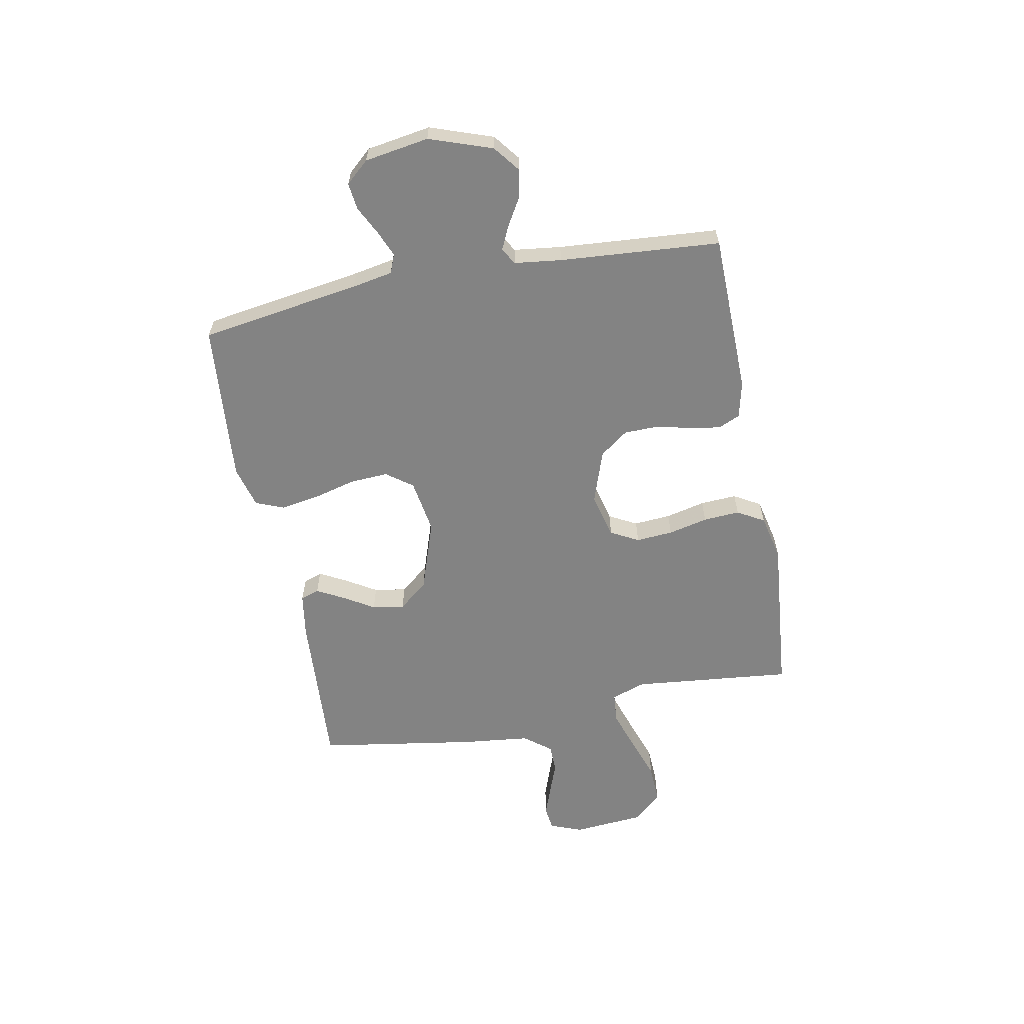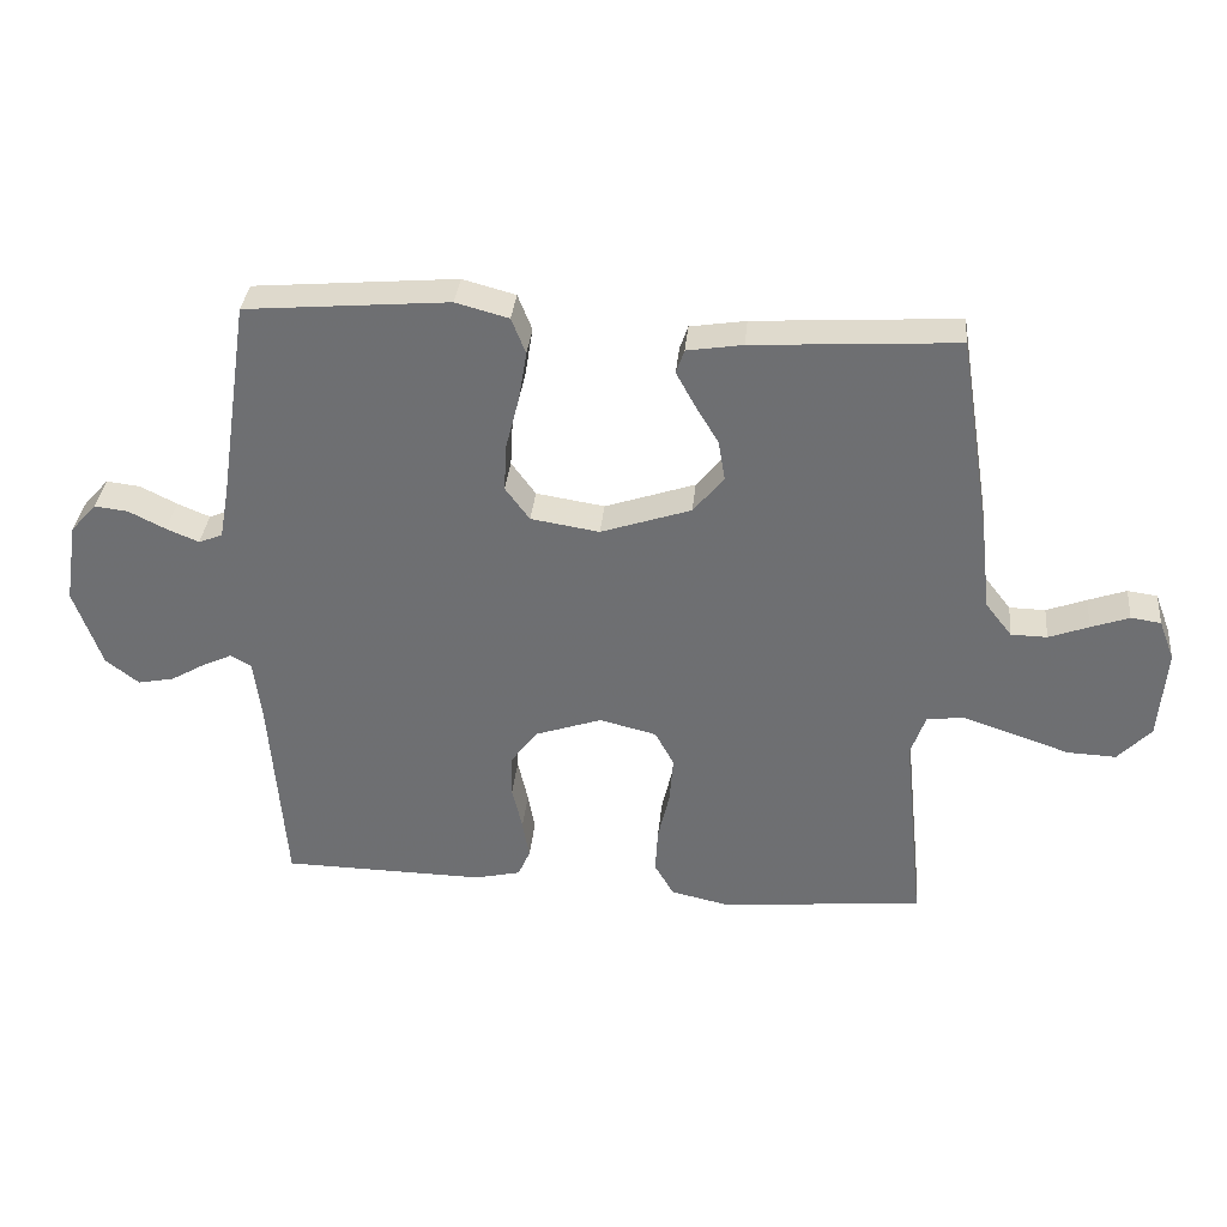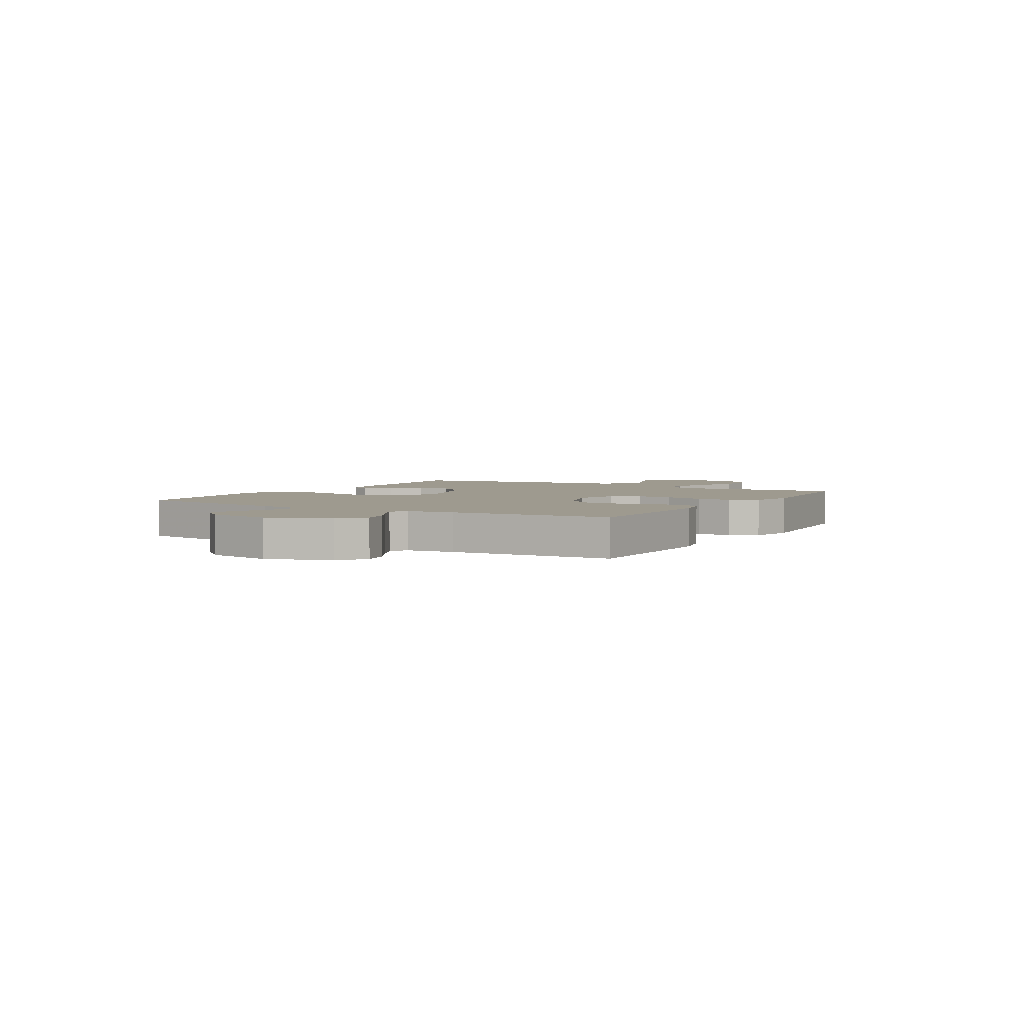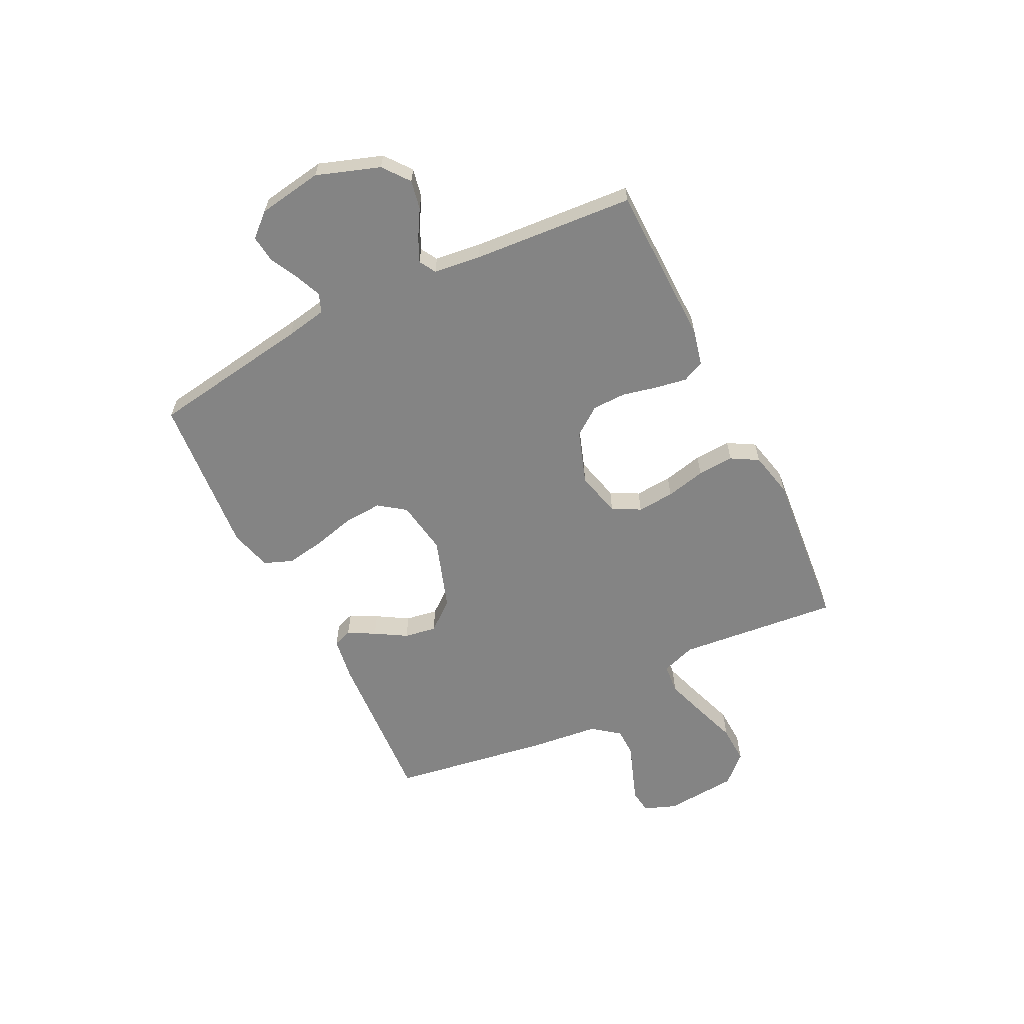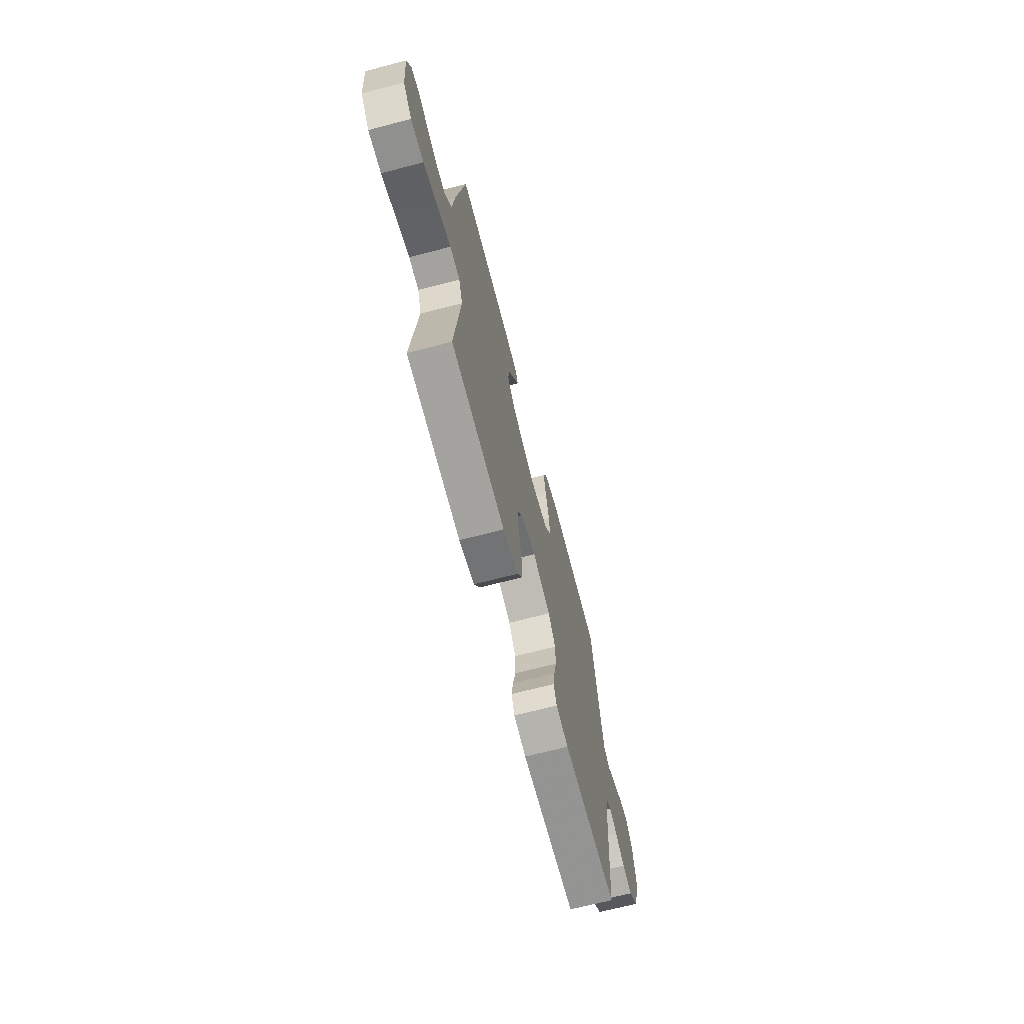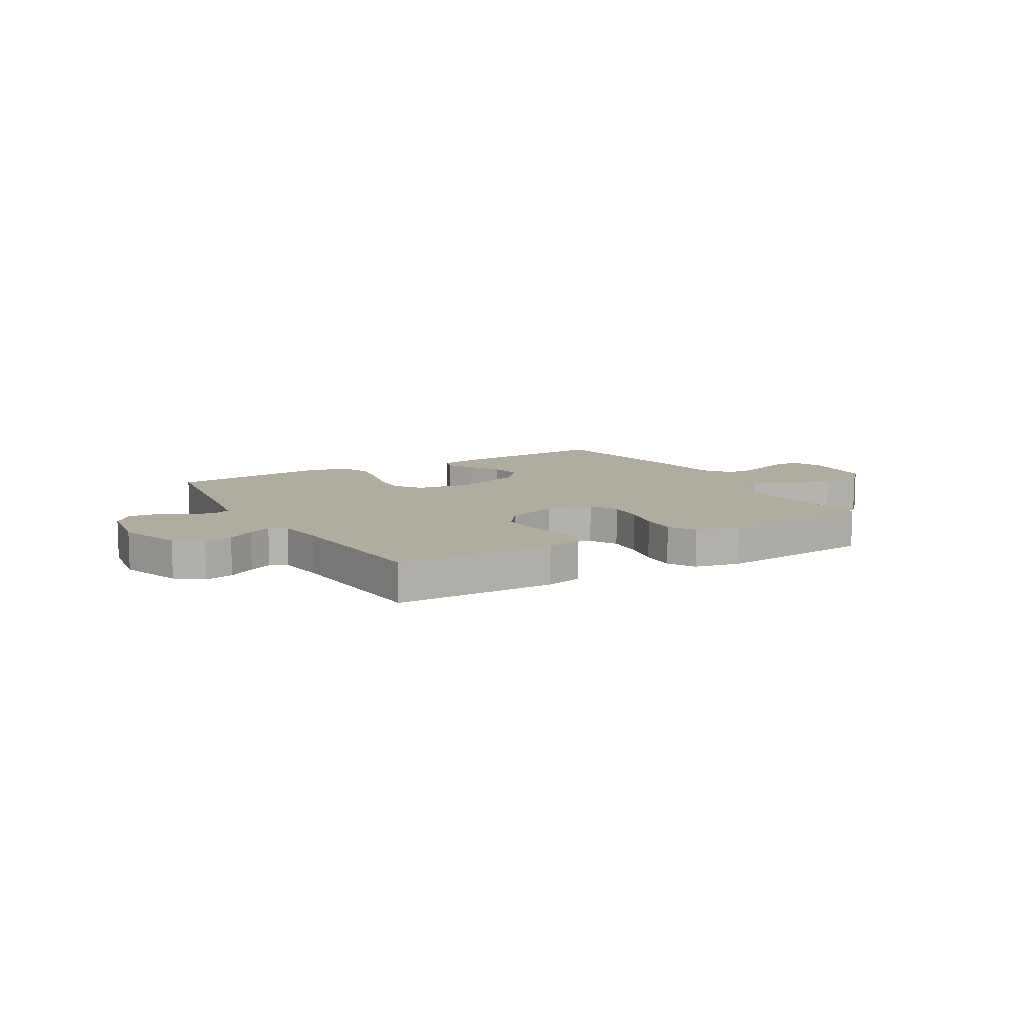
<metadata>
{"format":"obj","ext":"obj","renderer":"f3d","projection":"perspective","resolution":1024,"background":"white","views":[{"elev":-61.0,"azim":100.9,"up":"+Y"},{"elev":34.6,"azim":-174.4,"up":"+Z"},{"elev":3.6,"azim":120.7,"up":"+Y"},{"elev":-61.4,"azim":116.5,"up":"+Y"},{"elev":-67.8,"azim":-75.3,"up":"+Z"},{"elev":10.0,"azim":149.6,"up":"+Y"}]}
</metadata>
<code>
v 0.5 0.07 0.5
v 0.545 0.07 0.2
v 0.559 0.07 0.124
v 0.594 0.07 0.11
v 0.642 0.07 0.13
v 0.696 0.07 0.157
v 0.746 0.07 0.163
v 0.784 0.07 0.12
v 0.803 0.07 0
v 0.762 0.07 -0.117
v 0.713 0.07 -0.155
v 0.659 0.07 -0.144
v 0.608 0.07 -0.114
v 0.565 0.07 -0.094
v 0.534 0.07 -0.112
v 0.523 0.07 -0.2
v 0.5 0.07 -0.5
v 0.2 0.07 -0.505
v 0.132 0.07 -0.489
v 0.114 0.07 -0.448
v 0.124 0.07 -0.39
v 0.139 0.07 -0.325
v 0.138 0.07 -0.262
v 0.099 0.07 -0.209
v 0 0.07 -0.175
v -0.084 0.07 -0.196
v -0.112 0.07 -0.248
v -0.107 0.07 -0.317
v -0.09 0.07 -0.391
v -0.086 0.07 -0.459
v -0.115 0.07 -0.509
v -0.2 0.07 -0.528
v -0.5 0.07 -0.5
v -0.469 0.07 -0.2
v -0.491 0.07 -0.136
v -0.547 0.07 -0.131
v -0.623 0.07 -0.156
v -0.704 0.07 -0.184
v -0.776 0.07 -0.187
v -0.825 0.07 -0.135
v -0.836 0.07 0
v -0.813 0.07 0.06
v -0.769 0.07 0.066
v -0.713 0.07 0.046
v -0.654 0.07 0.024
v -0.601 0.07 0.025
v -0.562 0.07 0.075
v -0.548 0.07 0.2
v -0.5 0.07 0.5
v -0.2 0.07 0.481
v -0.118 0.07 0.468
v -0.106 0.07 0.433
v -0.133 0.07 0.383
v -0.168 0.07 0.325
v -0.178 0.07 0.265
v -0.133 0.07 0.21
v 0 0.07 0.165
v 0.101 0.07 0.181
v 0.137 0.07 0.23
v 0.133 0.07 0.301
v 0.113 0.07 0.379
v 0.101 0.07 0.452
v 0.122 0.07 0.505
v 0.2 0.07 0.526
v 0.5 0 0.5
v 0.545 0 0.2
v 0.559 0 0.124
v 0.594 0 0.11
v 0.642 0 0.13
v 0.696 0 0.157
v 0.746 0 0.163
v 0.784 0 0.12
v 0.803 0 0
v 0.762 0 -0.117
v 0.713 0 -0.155
v 0.659 0 -0.144
v 0.608 0 -0.114
v 0.565 0 -0.094
v 0.534 0 -0.112
v 0.523 0 -0.2
v 0.5 0 -0.5
v 0.2 0 -0.505
v 0.132 0 -0.489
v 0.114 0 -0.448
v 0.124 0 -0.39
v 0.139 0 -0.325
v 0.138 0 -0.262
v 0.099 0 -0.209
v 0 0 -0.175
v -0.084 0 -0.196
v -0.112 0 -0.248
v -0.107 0 -0.317
v -0.09 0 -0.391
v -0.086 0 -0.459
v -0.115 0 -0.509
v -0.2 0 -0.528
v -0.5 0 -0.5
v -0.469 0 -0.2
v -0.491 0 -0.136
v -0.547 0 -0.131
v -0.623 0 -0.156
v -0.704 0 -0.184
v -0.776 0 -0.187
v -0.825 0 -0.135
v -0.836 0 0
v -0.813 0 0.06
v -0.769 0 0.066
v -0.713 0 0.046
v -0.654 0 0.024
v -0.601 0 0.025
v -0.562 0 0.075
v -0.548 0 0.2
v -0.5 0 0.5
v -0.2 0 0.481
v -0.118 0 0.468
v -0.106 0 0.433
v -0.133 0 0.383
v -0.168 0 0.325
v -0.178 0 0.265
v -0.133 0 0.21
v 0 0 0.165
v 0.101 0 0.181
v 0.137 0 0.23
v 0.133 0 0.301
v 0.113 0 0.379
v 0.101 0 0.452
v 0.122 0 0.505
v 0.2 0 0.526
f 63 64 1 2
f 60 61 62 63
f 59 60 63 2
f 58 59 2 3
f 57 58 3 4
f 51 52 53 54
f 49 50 51 54
f 47 48 49 54
f 46 47 54 55
f 42 43 44 45
f 40 41 42 45
f 40 45 46
f 37 38 39 40
f 36 37 40 46
f 35 36 46 55
f 31 32 33 34
f 28 29 30 31
f 27 28 31 34
f 26 27 34 35
f 19 20 21 22
f 17 18 19 22
f 16 17 22 23
f 15 16 23 24
f 10 11 12 13
f 10 13 14
f 9 10 14
f 8 9 14
f 5 6 7 8
f 4 5 8 14
f 57 4 14 15
f 26 35 55 56
f 25 26 56 57
f 15 24 25 57
f 66 65 128 127
f 127 126 125 124
f 66 127 124 123
f 67 66 123 122
f 68 67 122 121
f 118 117 116 115
f 118 115 114 113
f 118 113 112 111
f 119 118 111 110
f 109 108 107 106
f 109 106 105 104
f 110 109 104
f 104 103 102 101
f 110 104 101 100
f 119 110 100 99
f 98 97 96 95
f 95 94 93 92
f 98 95 92 91
f 99 98 91 90
f 86 85 84 83
f 86 83 82 81
f 87 86 81 80
f 88 87 80 79
f 77 76 75 74
f 78 77 74
f 78 74 73
f 78 73 72
f 72 71 70 69
f 78 72 69 68
f 79 78 68 121
f 120 119 99 90
f 121 120 90 89
f 121 89 88 79
f 1 65 66 2
f 2 66 67 3
f 3 67 68 4
f 4 68 69 5
f 5 69 70 6
f 6 70 71 7
f 7 71 72 8
f 8 72 73 9
f 9 73 74 10
f 10 74 75 11
f 11 75 76 12
f 12 76 77 13
f 13 77 78 14
f 14 78 79 15
f 15 79 80 16
f 16 80 81 17
f 17 81 82 18
f 18 82 83 19
f 19 83 84 20
f 20 84 85 21
f 21 85 86 22
f 22 86 87 23
f 23 87 88 24
f 24 88 89 25
f 25 89 90 26
f 26 90 91 27
f 27 91 92 28
f 28 92 93 29
f 29 93 94 30
f 30 94 95 31
f 31 95 96 32
f 32 96 97 33
f 33 97 98 34
f 34 98 99 35
f 35 99 100 36
f 36 100 101 37
f 37 101 102 38
f 38 102 103 39
f 39 103 104 40
f 40 104 105 41
f 41 105 106 42
f 42 106 107 43
f 43 107 108 44
f 44 108 109 45
f 45 109 110 46
f 46 110 111 47
f 47 111 112 48
f 48 112 113 49
f 49 113 114 50
f 50 114 115 51
f 51 115 116 52
f 52 116 117 53
f 53 117 118 54
f 54 118 119 55
f 55 119 120 56
f 56 120 121 57
f 57 121 122 58
f 58 122 123 59
f 59 123 124 60
f 60 124 125 61
f 61 125 126 62
f 62 126 127 63
f 63 127 128 64
f 64 128 65 1

</code>
